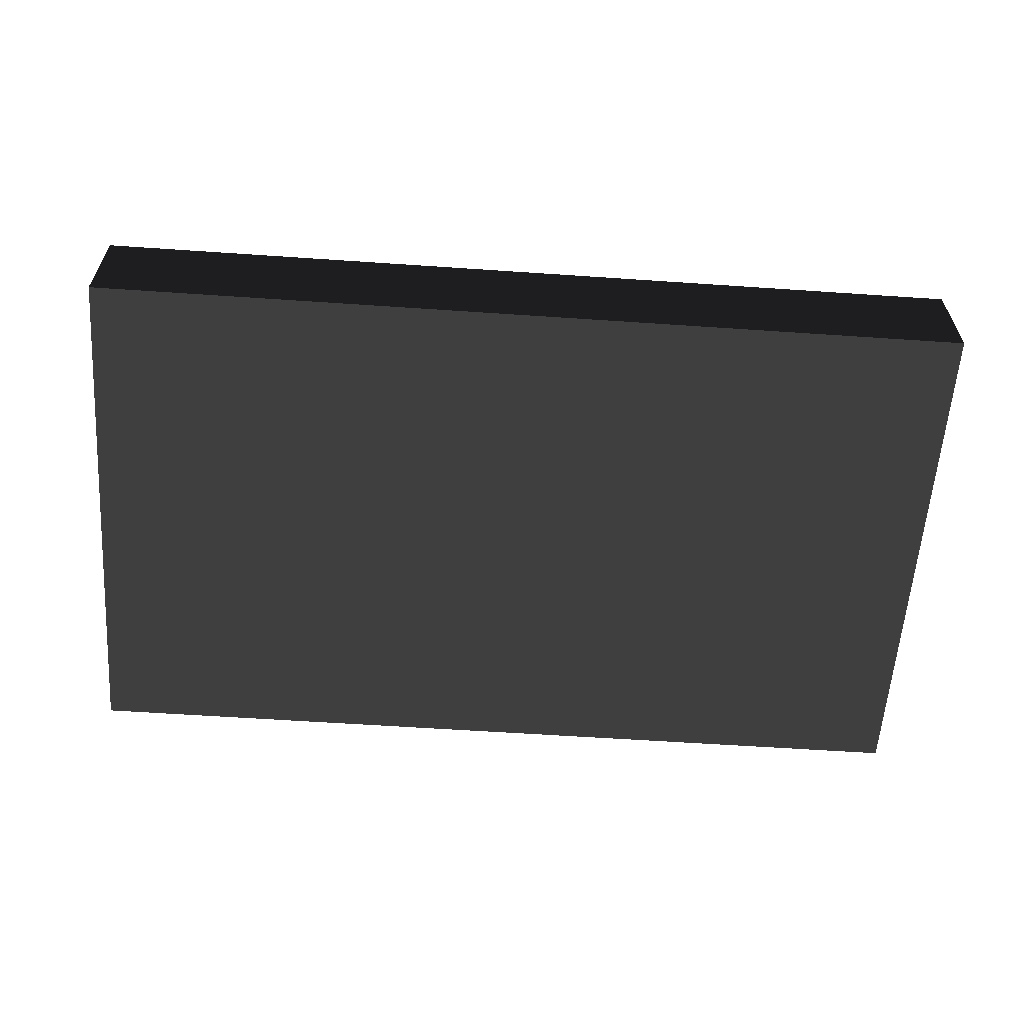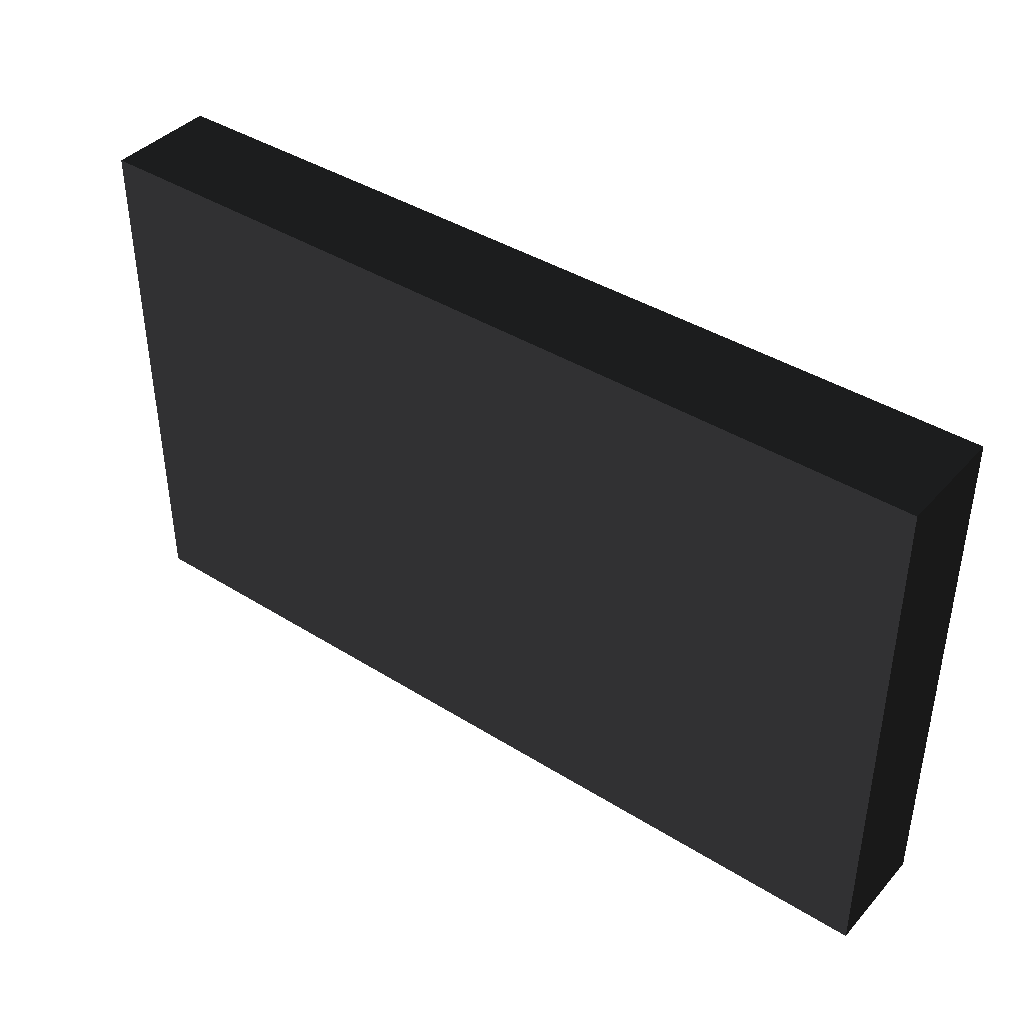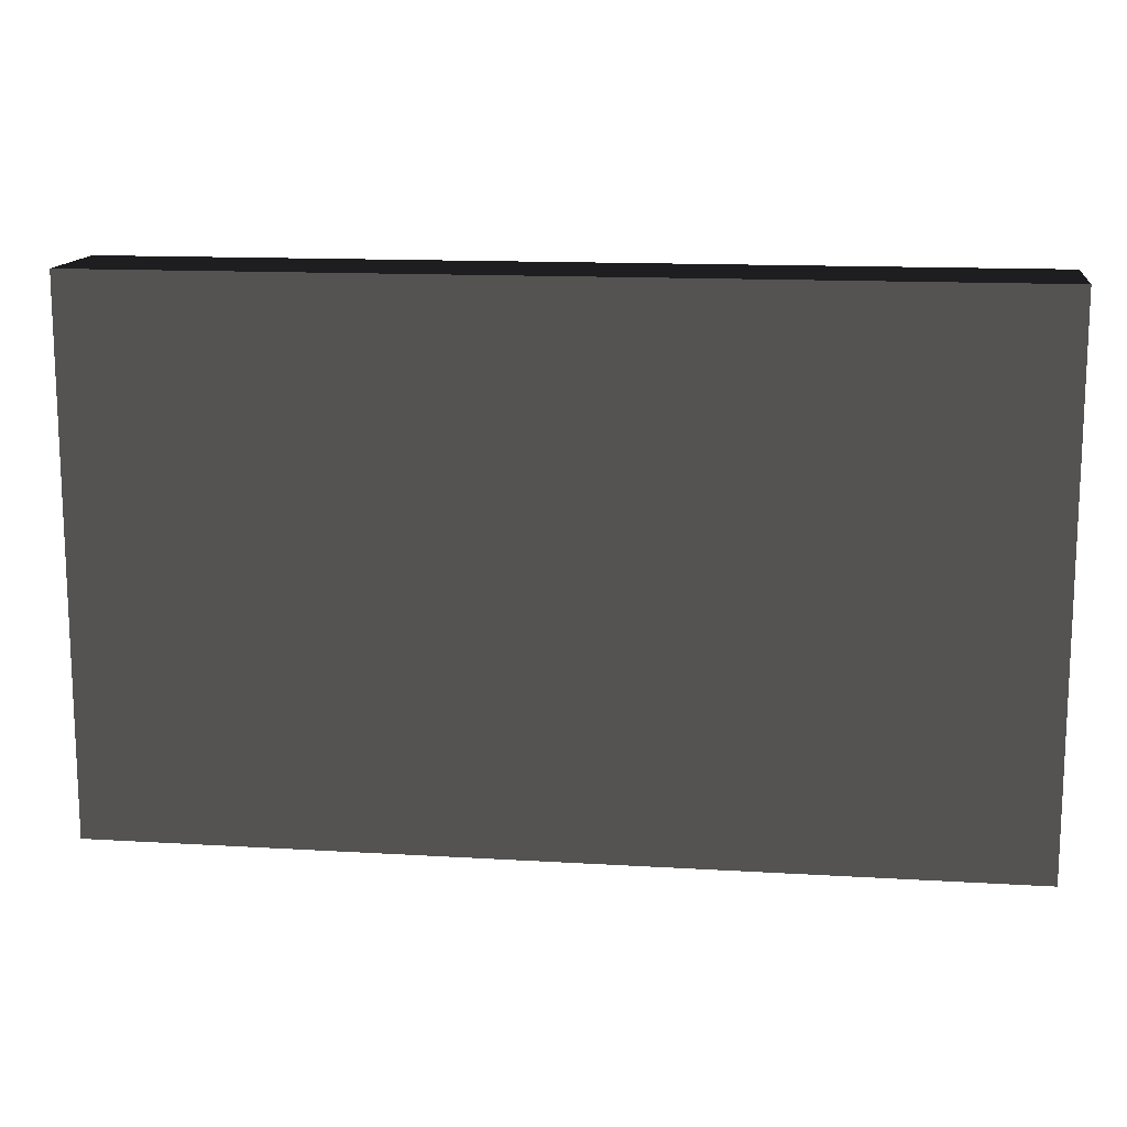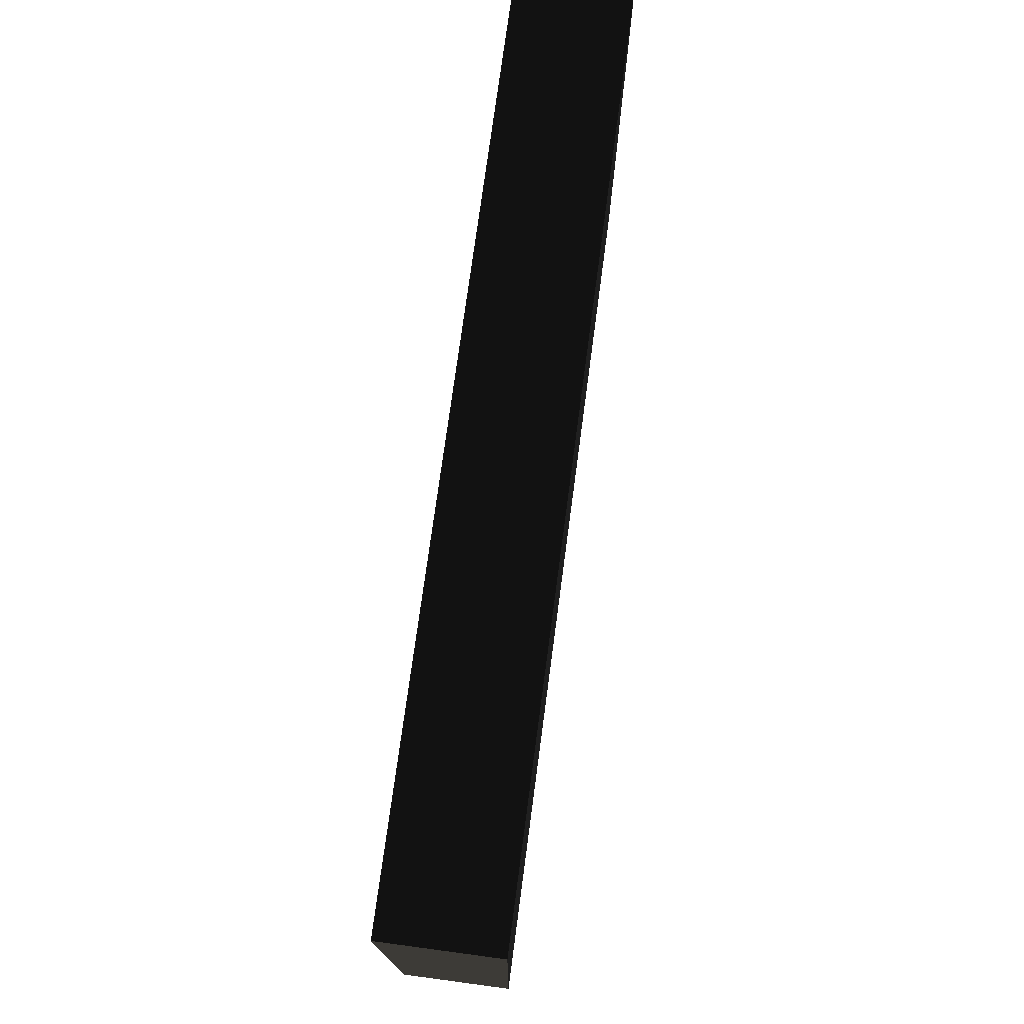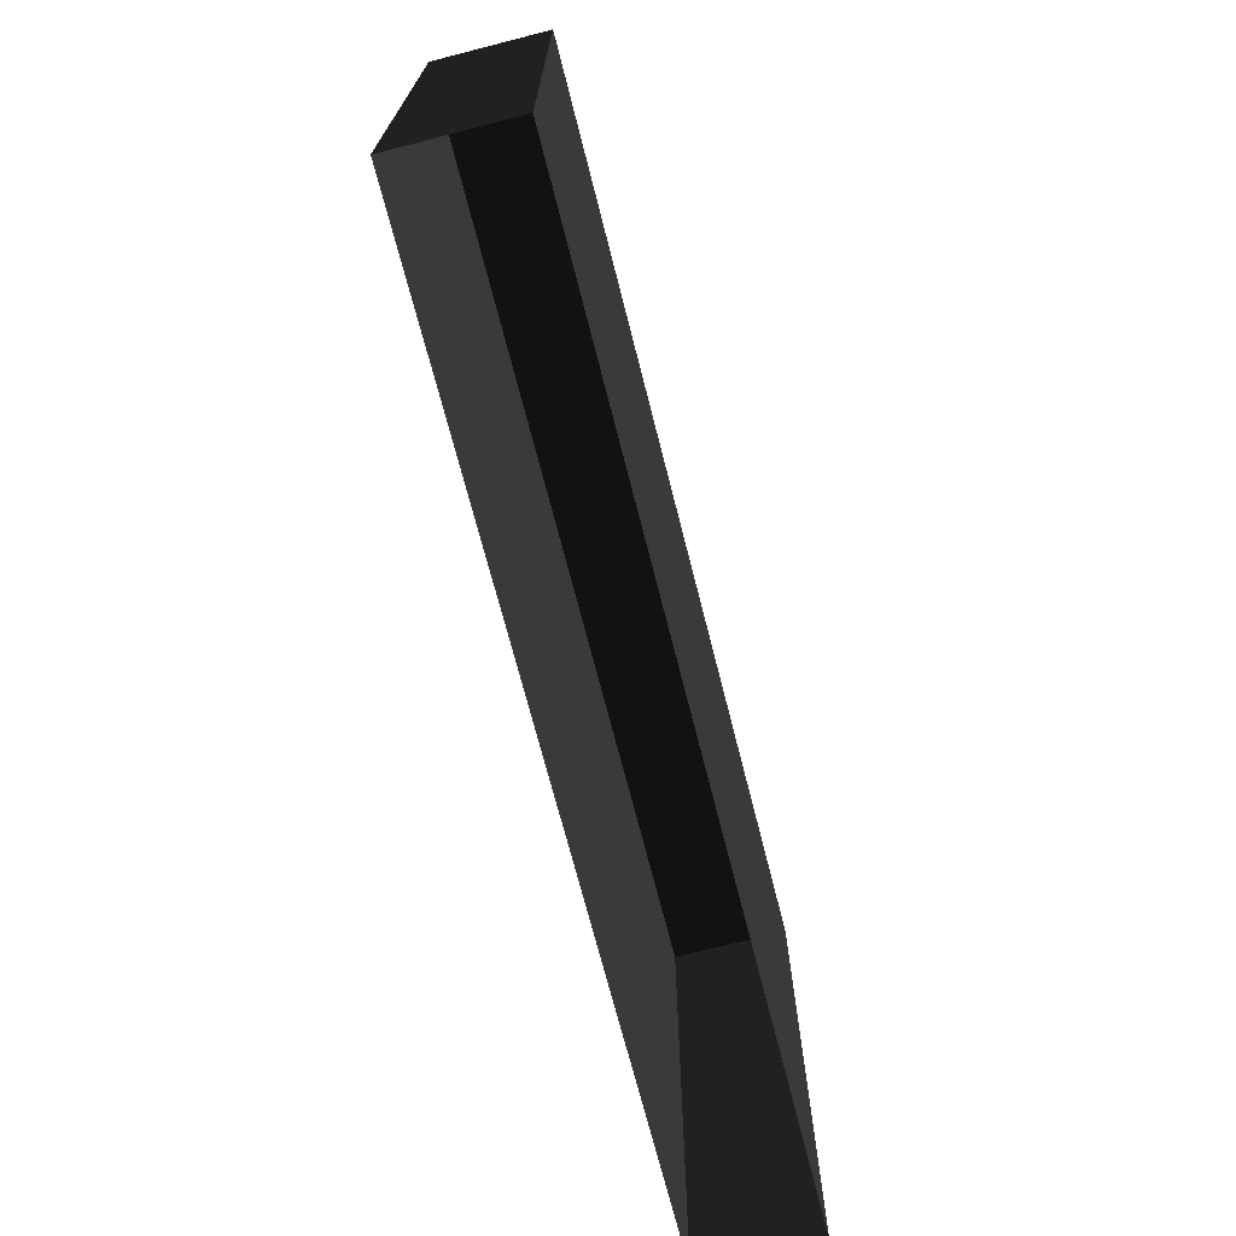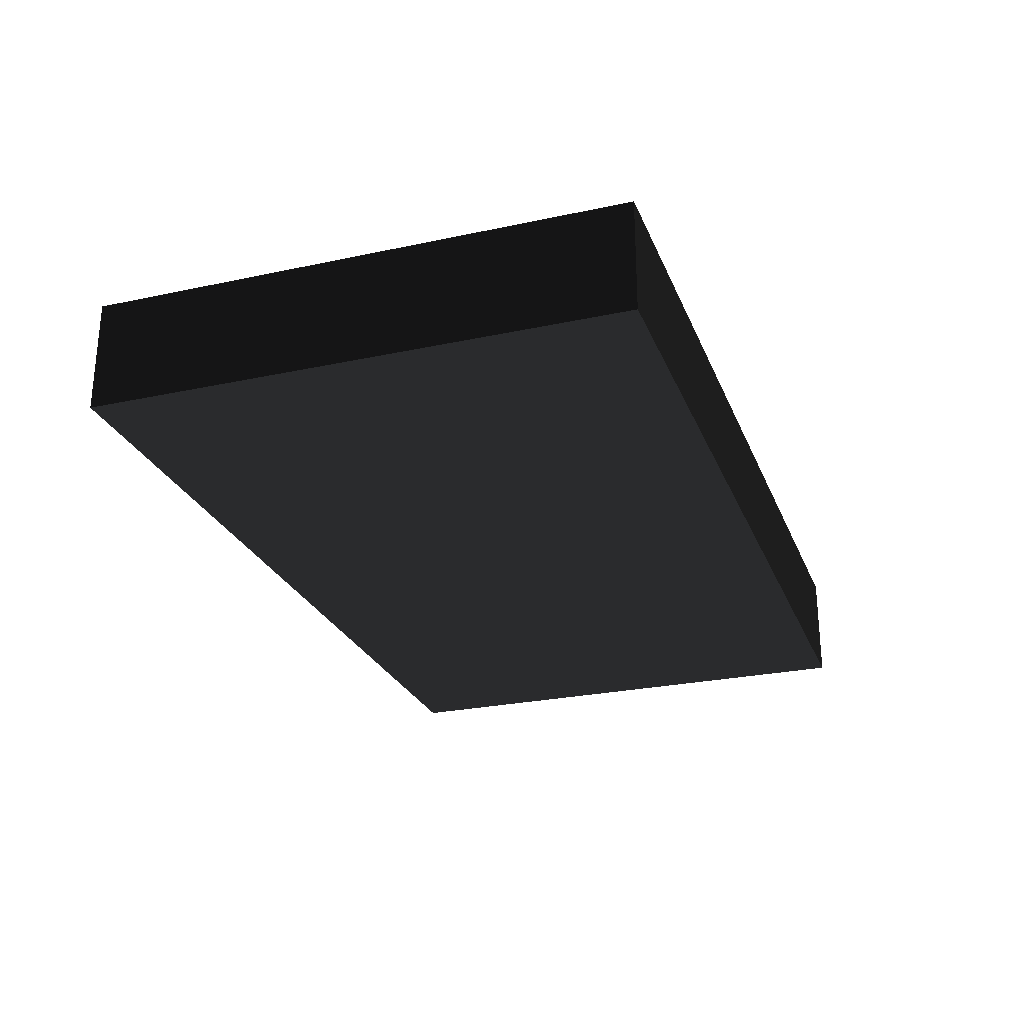
<metadata>
{"format":"obj","ext":"obj","renderer":"f3d","projection":"perspective","resolution":1024,"background":"white","views":[{"elev":-59.6,"azim":176.0,"up":"+Z"},{"elev":40.5,"azim":-142.5,"up":"+Y"},{"elev":13.8,"azim":-172.4,"up":"+Y"},{"elev":74.3,"azim":97.6,"up":"+Y"},{"elev":-70.7,"azim":104.3,"up":"+Y"},{"elev":-26.0,"azim":108.8,"up":"+Z"}]}
</metadata>
<code>
v -2.5 2.969 -0.3125 0.498 0.498 0.498 #0.502
v 2.5 2.969 -0.3125 0.498 0.498 0.498 #0.502
v -2.5 0 -0.3125 0.498 0.498 0.498 #0.502
v -2.5 0 -0.3125 0.498 0.498 0.498 #0.502
v 2.5 2.969 -0.3125 0.498 0.498 0.498 #0.502
v 2.5 0 -0.3125 0.498 0.498 0.498 #0.502
v -2.5 2.969 0.3125 0.498 0.498 0.498 #0.502
v -2.5 0 0.3125 0.498 0.498 0.498 #0.502
v 2.5 2.969 0.3125 0.498 0.498 0.498 #0.502
v -2.5 0 0.3125 0.498 0.498 0.498 #0.502
v 2.5 0 0.3125 0.498 0.498 0.498 #0.502
v 2.5 2.969 0.3125 0.498 0.498 0.498 #0.502
v -2.5 2.969 -0.3125 0.498 0.498 0.498 #0.502
v -2.5 0 -0.3125 0.498 0.498 0.498 #0.502
v -2.5 2.969 0.3125 0.498 0.498 0.498 #0.502
v -2.5 2.969 0.3125 0.498 0.498 0.498 #0.502
v -2.5 0 -0.3125 0.498 0.498 0.498 #0.502
v -2.5 0 0.3125 0.498 0.498 0.498 #0.502
v 2.5 2.969 -0.3125 0.498 0.498 0.498 #0.502
v 2.5 0 0.3125 0.498 0.498 0.498 #0.502
v 2.5 0 -0.3125 0.498 0.498 0.498 #0.502
v 2.5 2.969 -0.3125 0.498 0.498 0.498 #0.502
v 2.5 2.969 0.3125 0.498 0.498 0.498 #0.502
v 2.5 0 0.3125 0.498 0.498 0.498 #0.502
v -2.5 2.969 0.3125 0.498 0.498 0.498 #0.502
v 2.5 2.969 0.3125 0.498 0.498 0.498 #0.502
v 2.5 2.969 -0.3125 0.498 0.498 0.498 #0.502
v -2.5 2.969 0.3125 0.498 0.498 0.498 #0.502
v 2.5 2.969 -0.3125 0.498 0.498 0.498 #0.502
v -2.5 2.969 -0.3125 0.498 0.498 0.498 #0.502
v -2.5 2.969 0.3125 0.498 0.498 0.498 #0.502
v 2.5 2.969 -0.3125 0.498 0.498 0.498 #0.502
v 2.5 2.969 0.3125 0.498 0.498 0.498 #0.502
v -2.5 2.969 0.3125 0.498 0.498 0.498 #0.502
v -2.5 2.969 -0.3125 0.498 0.498 0.498 #0.502
v 2.5 2.969 -0.3125 0.498 0.498 0.498 #0.502
f 1 2 3
f 4 5 6
f 7 8 9
f 10 11 12
f 13 14 15
f 16 17 18
f 19 20 21
f 22 23 24
f 25 26 27
f 28 29 30
f 31 32 33
f 34 35 36

</code>
